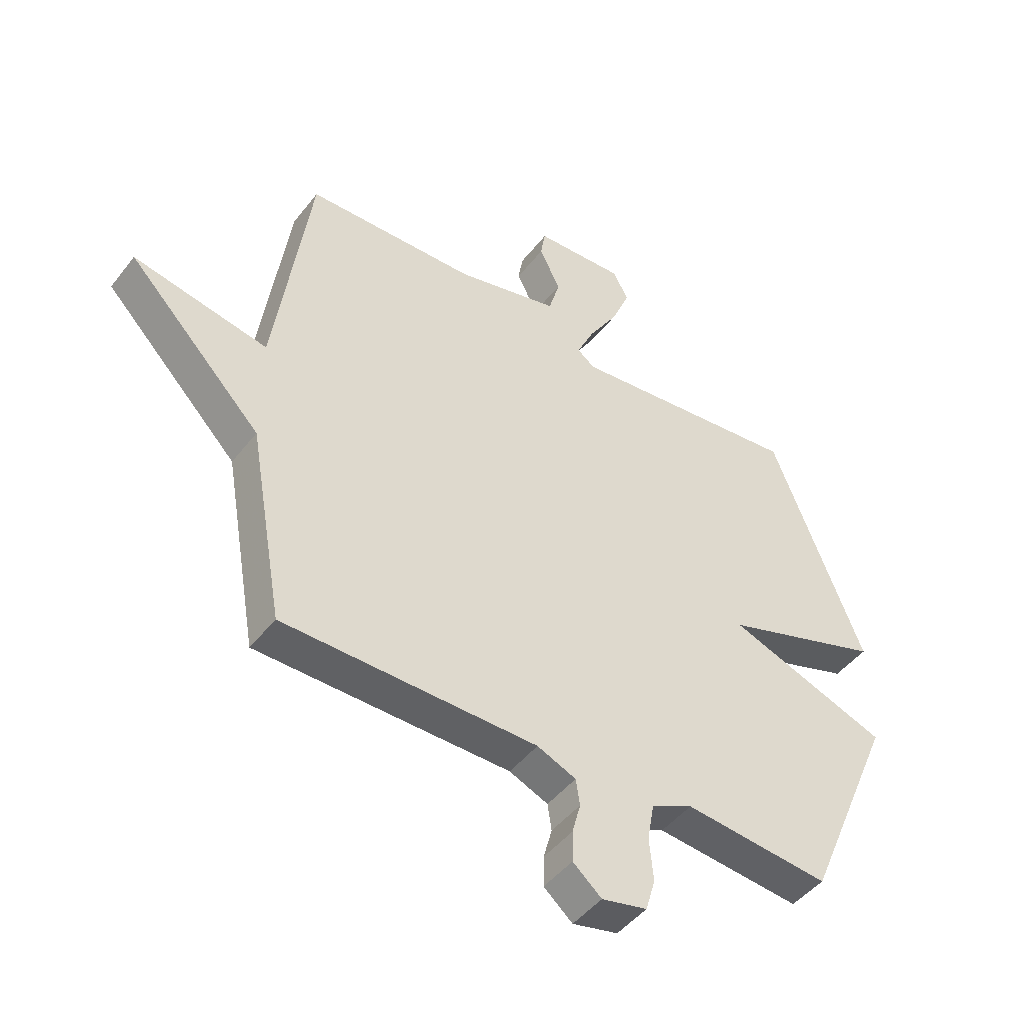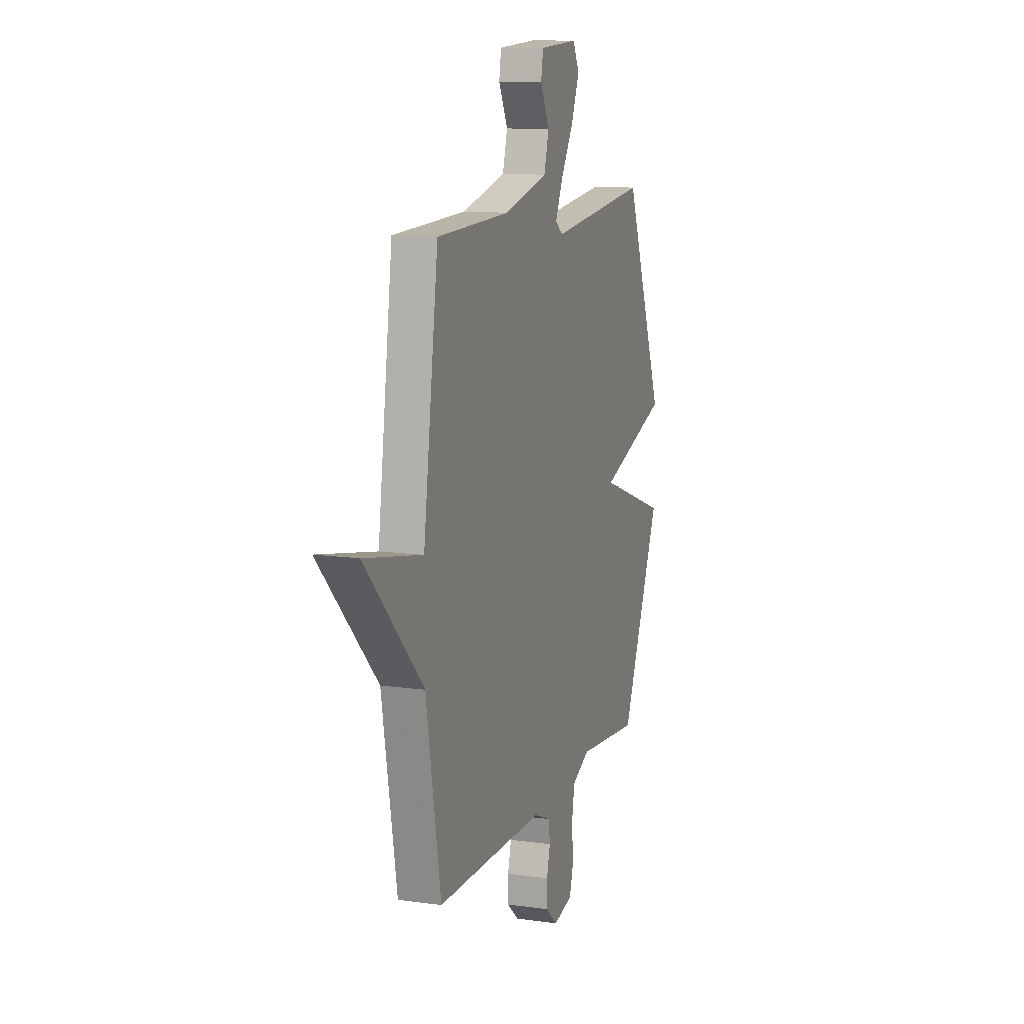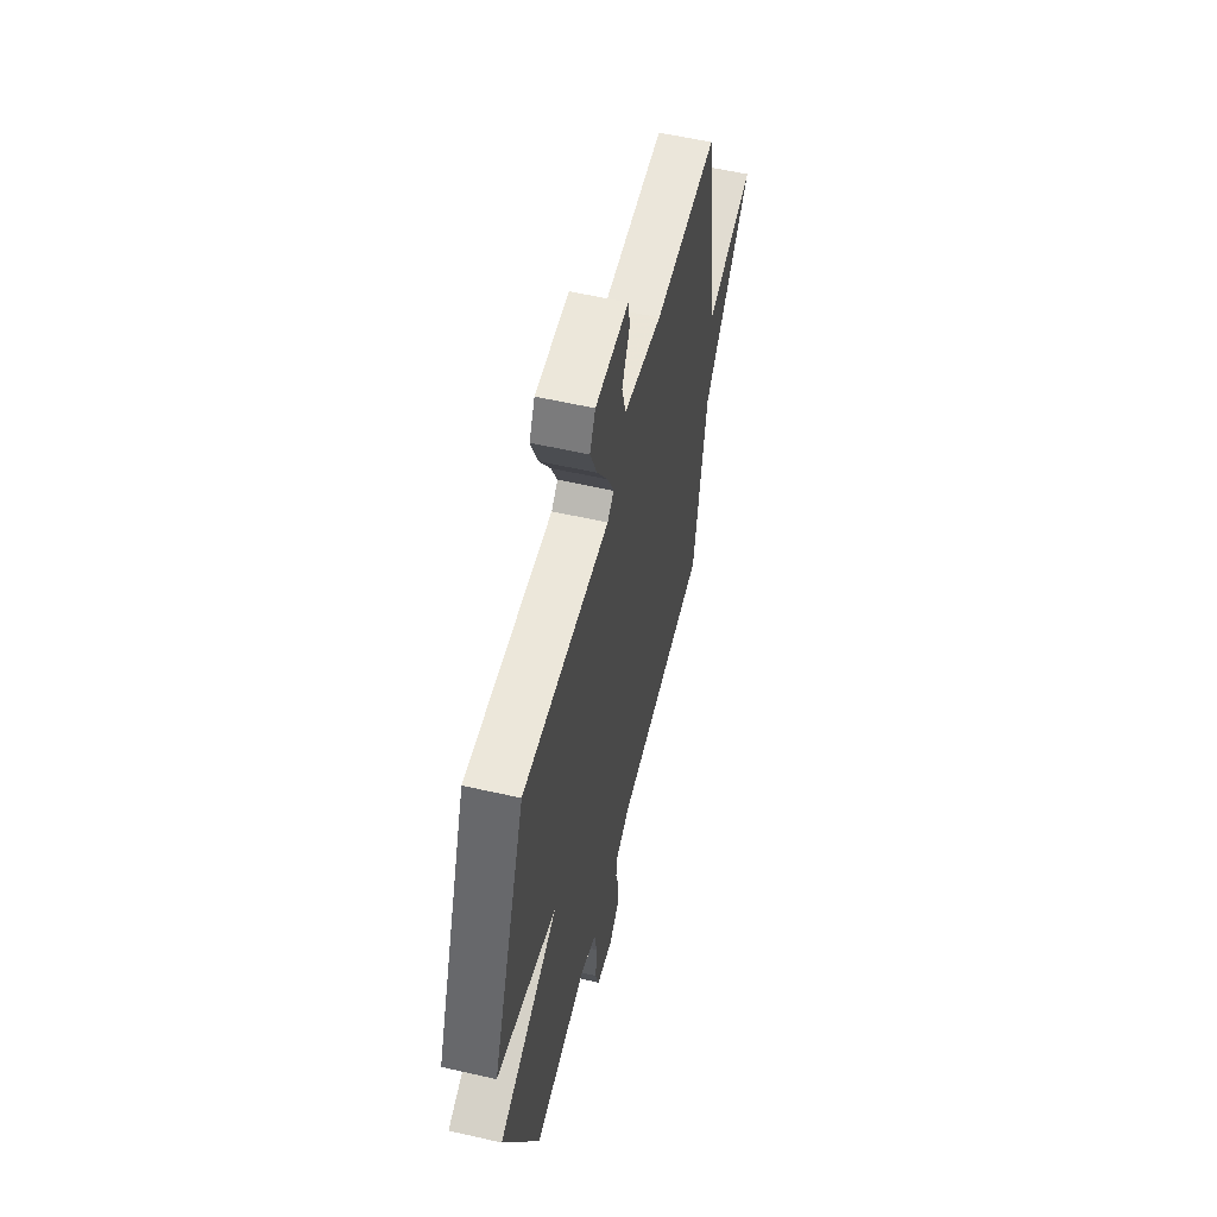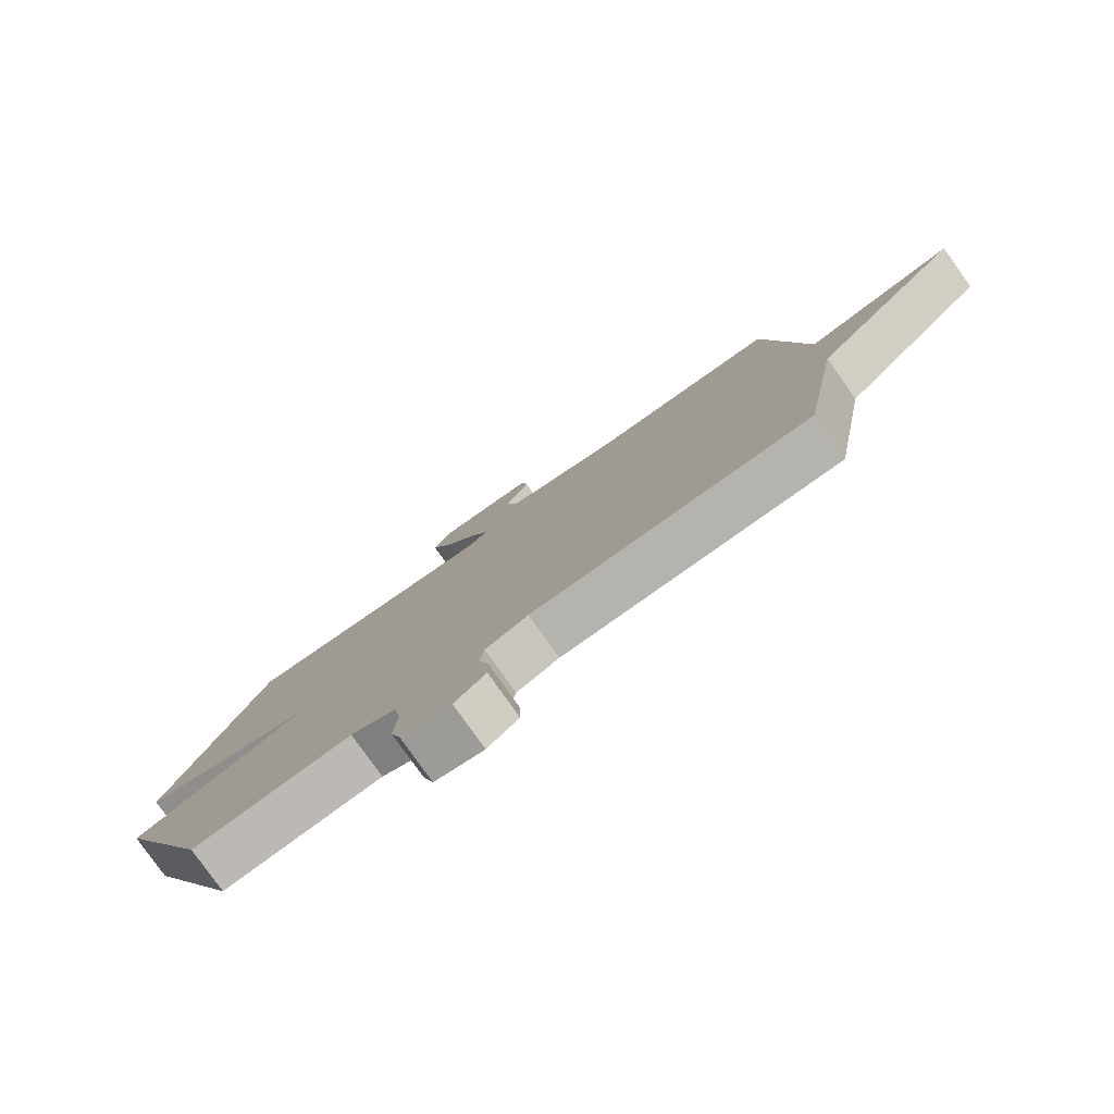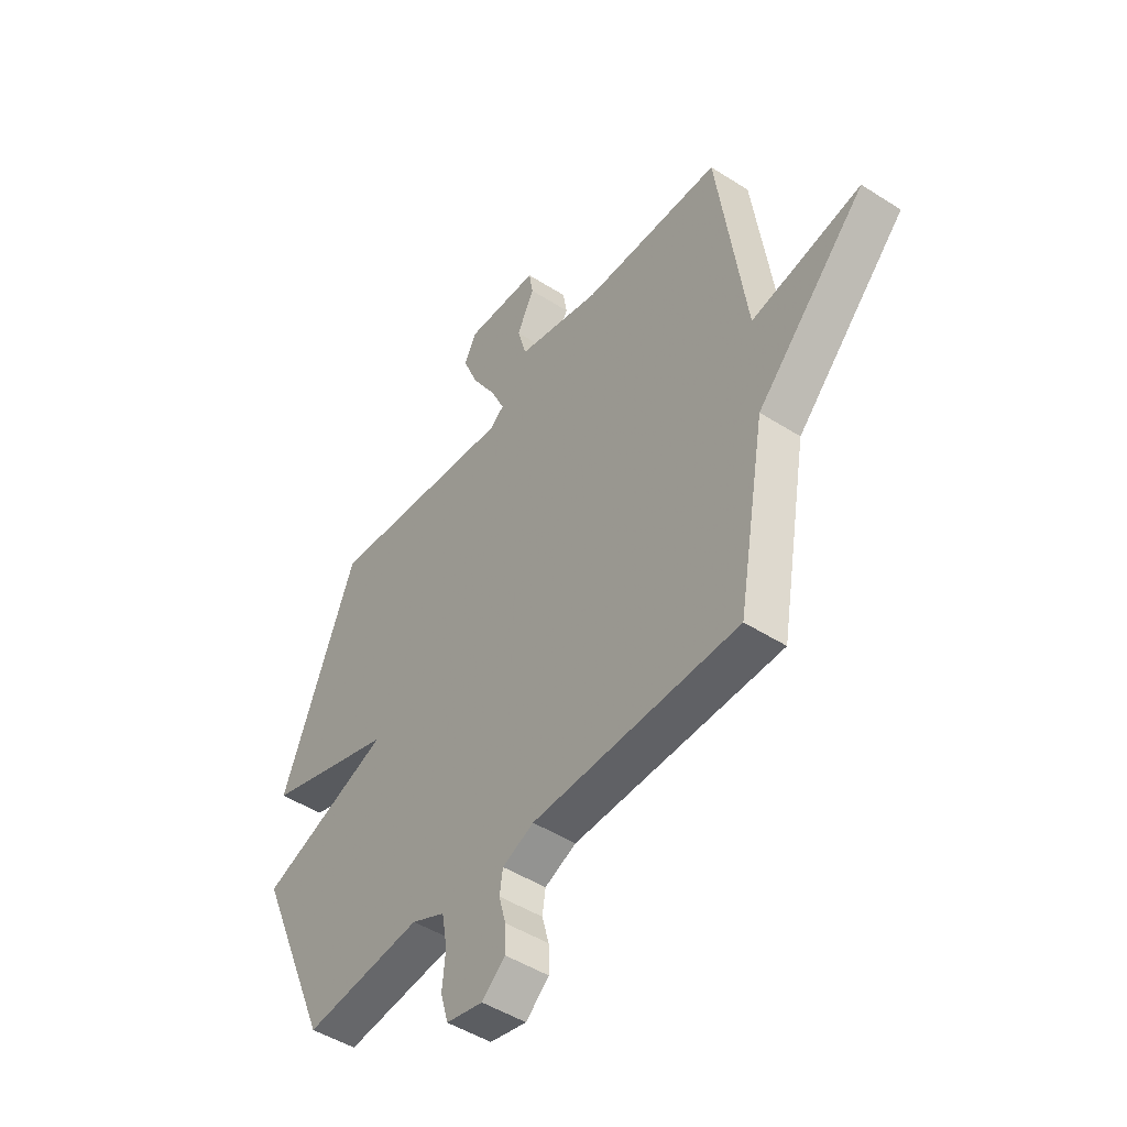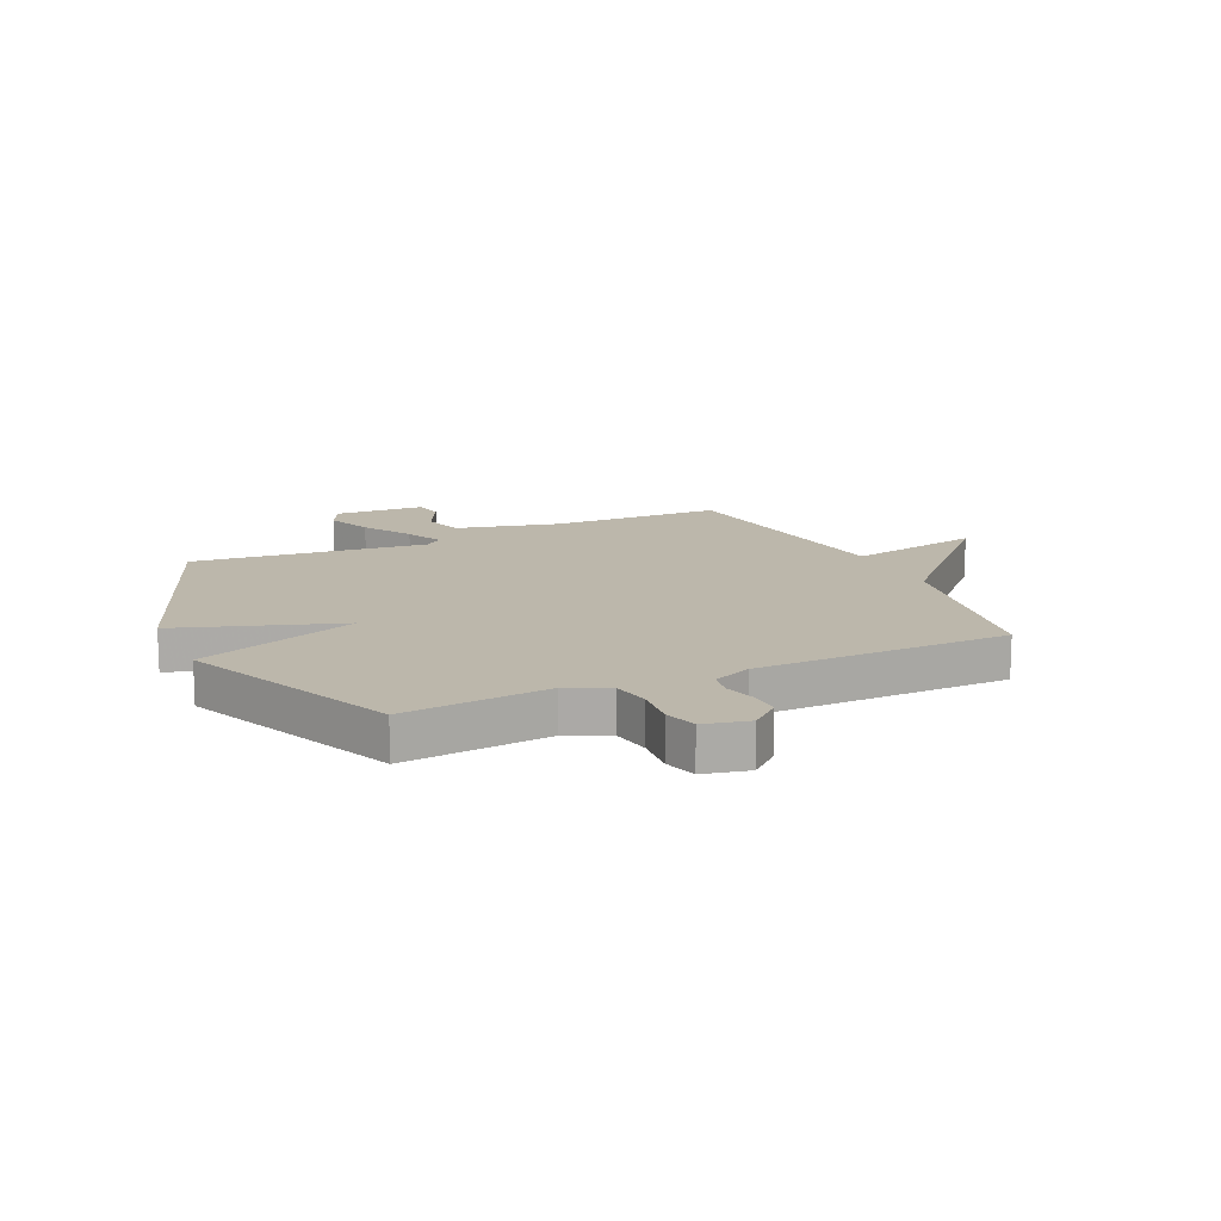
<metadata>
{"format":"obj","ext":"obj","renderer":"f3d","projection":"perspective","resolution":1024,"background":"white","views":[{"elev":-46.7,"azim":-35.7,"up":"+Z"},{"elev":11.6,"azim":-71.2,"up":"+Z"},{"elev":57.5,"azim":103.4,"up":"+Z"},{"elev":-79.8,"azim":-144.6,"up":"+Z"},{"elev":-47.7,"azim":-125.8,"up":"+Z"},{"elev":14.3,"azim":155.1,"up":"+Y"}]}
</metadata>
<code>
v -0.5 0.07 0.5
v -0.195 0.07 0.51
v -0.011 0.07 0.556
v 0.009 0.07 0.627
v -0.029 0.07 0.702
v -0.02 0.07 0.755
v 0.141 0.07 0.764
v 0.168 0.07 0.712
v 0.135 0.07 0.631
v 0.082 0.07 0.544
v 0.051 0.07 0.477
v 0.082 0.07 0.453
v 0.5 0.07 0.5
v 0.664 0.07 0.083
v 0.376 0.07 -0.015
v 0.664 0.07 -0.117
v 0.5 0.07 -0.5
v 0.24 0.07 -0.476
v 0.166 0.07 -0.512
v 0.154 0.07 -0.58
v 0.161 0.07 -0.655
v 0.144 0.07 -0.714
v 0.063 0.07 -0.733
v 0.012 0.07 -0.689
v 0.013 0.07 -0.634
v 0.028 0.07 -0.578
v 0.021 0.07 -0.531
v -0.048 0.07 -0.502
v -0.5 0.07 -0.5
v -0.562 0.07 -0.149
v -0.802 0.07 0.097
v -0.562 0.07 0.051
v -0.5 0 0.5
v -0.195 0 0.51
v -0.011 0 0.556
v 0.009 0 0.627
v -0.029 0 0.702
v -0.02 0 0.755
v 0.141 0 0.764
v 0.168 0 0.712
v 0.135 0 0.631
v 0.082 0 0.544
v 0.051 0 0.477
v 0.082 0 0.453
v 0.5 0 0.5
v 0.664 0 0.083
v 0.376 0 -0.015
v 0.664 0 -0.117
v 0.5 0 -0.5
v 0.24 0 -0.476
v 0.166 0 -0.512
v 0.154 0 -0.58
v 0.161 0 -0.655
v 0.144 0 -0.714
v 0.063 0 -0.733
v 0.012 0 -0.689
v 0.013 0 -0.634
v 0.028 0 -0.578
v 0.021 0 -0.531
v -0.048 0 -0.502
v -0.5 0 -0.5
v -0.562 0 -0.149
v -0.802 0 0.097
v -0.562 0 0.051
f 30 31 32
f 32 1 2
f 30 32 2
f 29 30 2
f 28 29 2
f 27 28 2 3
f 26 27 3 4
f 24 25 26
f 23 24 26
f 22 23 26
f 21 22 26
f 20 21 26
f 19 20 26 4
f 18 19 4
f 15 16 17 18
f 12 13 14 15
f 11 12 15 18
f 8 9 10
f 7 8 10
f 6 7 10
f 5 6 10
f 4 5 10
f 4 10 11
f 4 11 18
f 64 63 62
f 34 33 64
f 34 64 62
f 34 62 61
f 34 61 60
f 35 34 60 59
f 36 35 59 58
f 58 57 56
f 58 56 55
f 58 55 54
f 58 54 53
f 58 53 52
f 36 58 52 51
f 36 51 50
f 50 49 48 47
f 47 46 45 44
f 50 47 44 43
f 42 41 40
f 42 40 39
f 42 39 38
f 42 38 37
f 42 37 36
f 43 42 36
f 50 43 36
f 1 33 34 2
f 2 34 35 3
f 3 35 36 4
f 4 36 37 5
f 5 37 38 6
f 6 38 39 7
f 7 39 40 8
f 8 40 41 9
f 9 41 42 10
f 10 42 43 11
f 11 43 44 12
f 12 44 45 13
f 13 45 46 14
f 14 46 47 15
f 15 47 48 16
f 16 48 49 17
f 17 49 50 18
f 18 50 51 19
f 19 51 52 20
f 20 52 53 21
f 21 53 54 22
f 22 54 55 23
f 23 55 56 24
f 24 56 57 25
f 25 57 58 26
f 26 58 59 27
f 27 59 60 28
f 28 60 61 29
f 29 61 62 30
f 30 62 63 31
f 31 63 64 32
f 32 64 33 1

</code>
